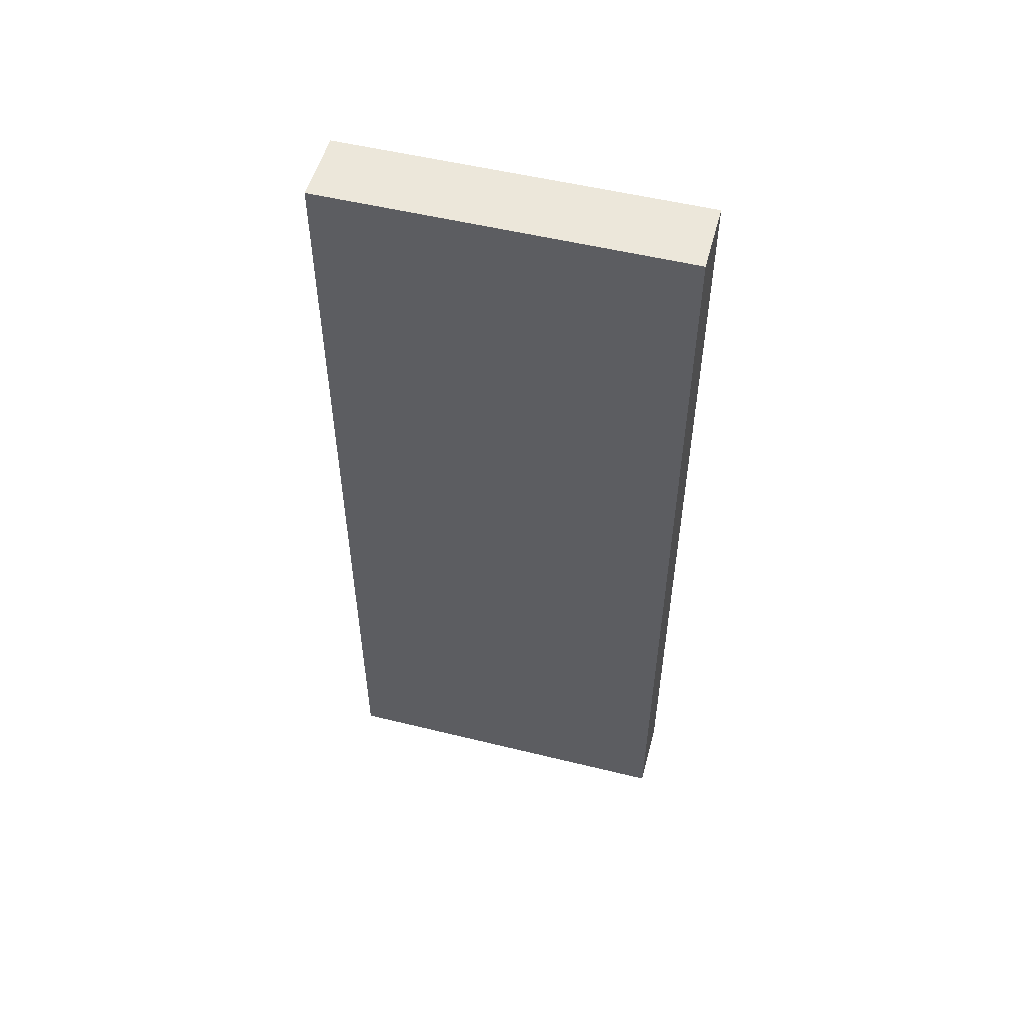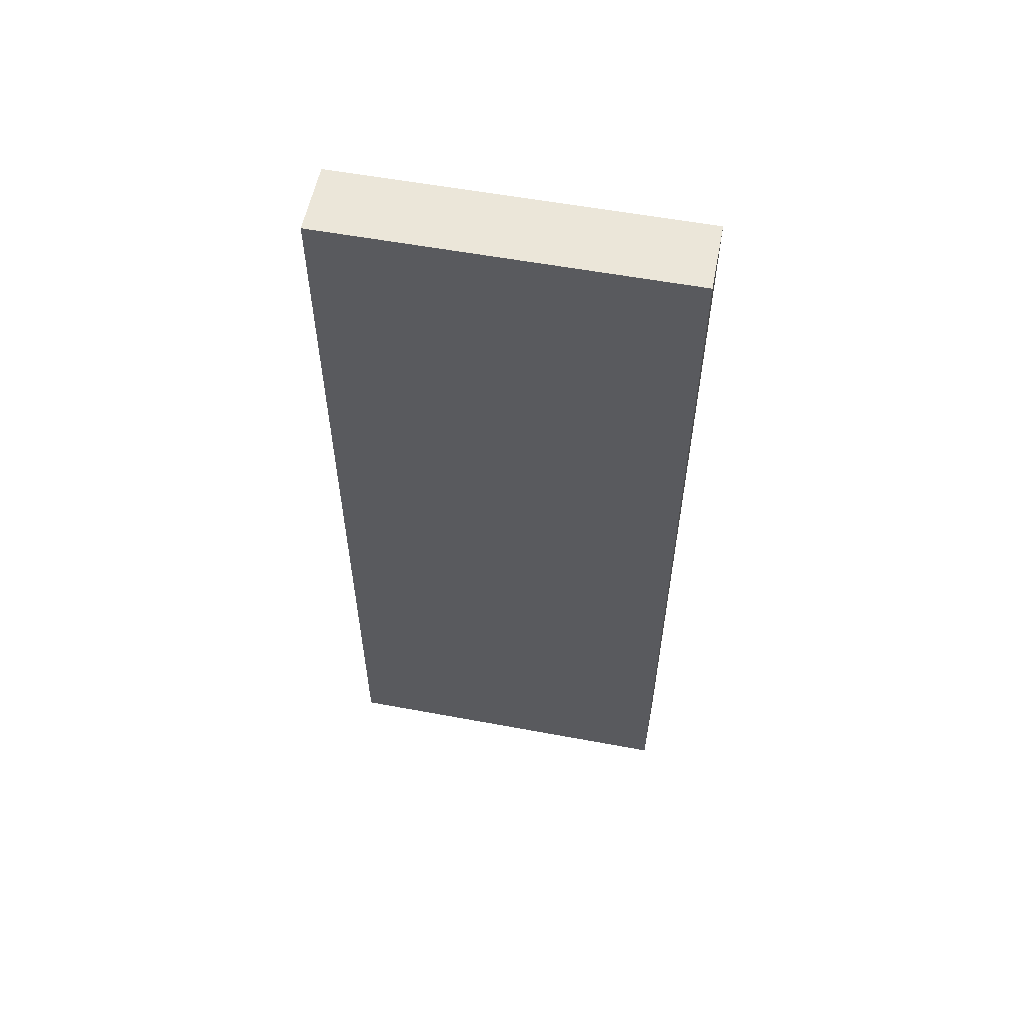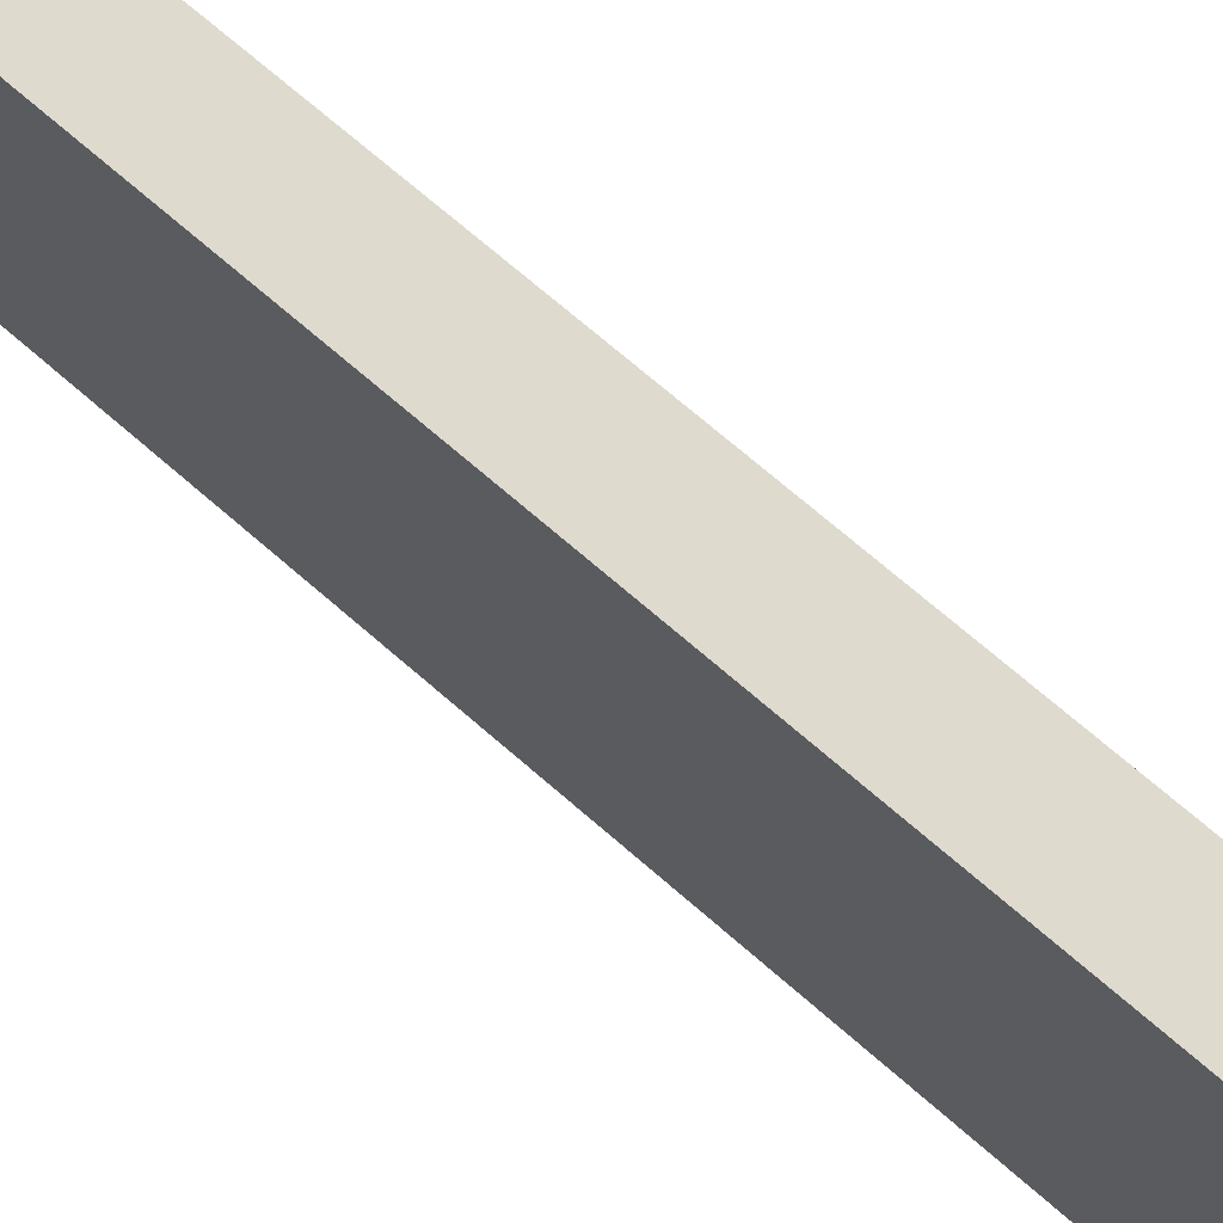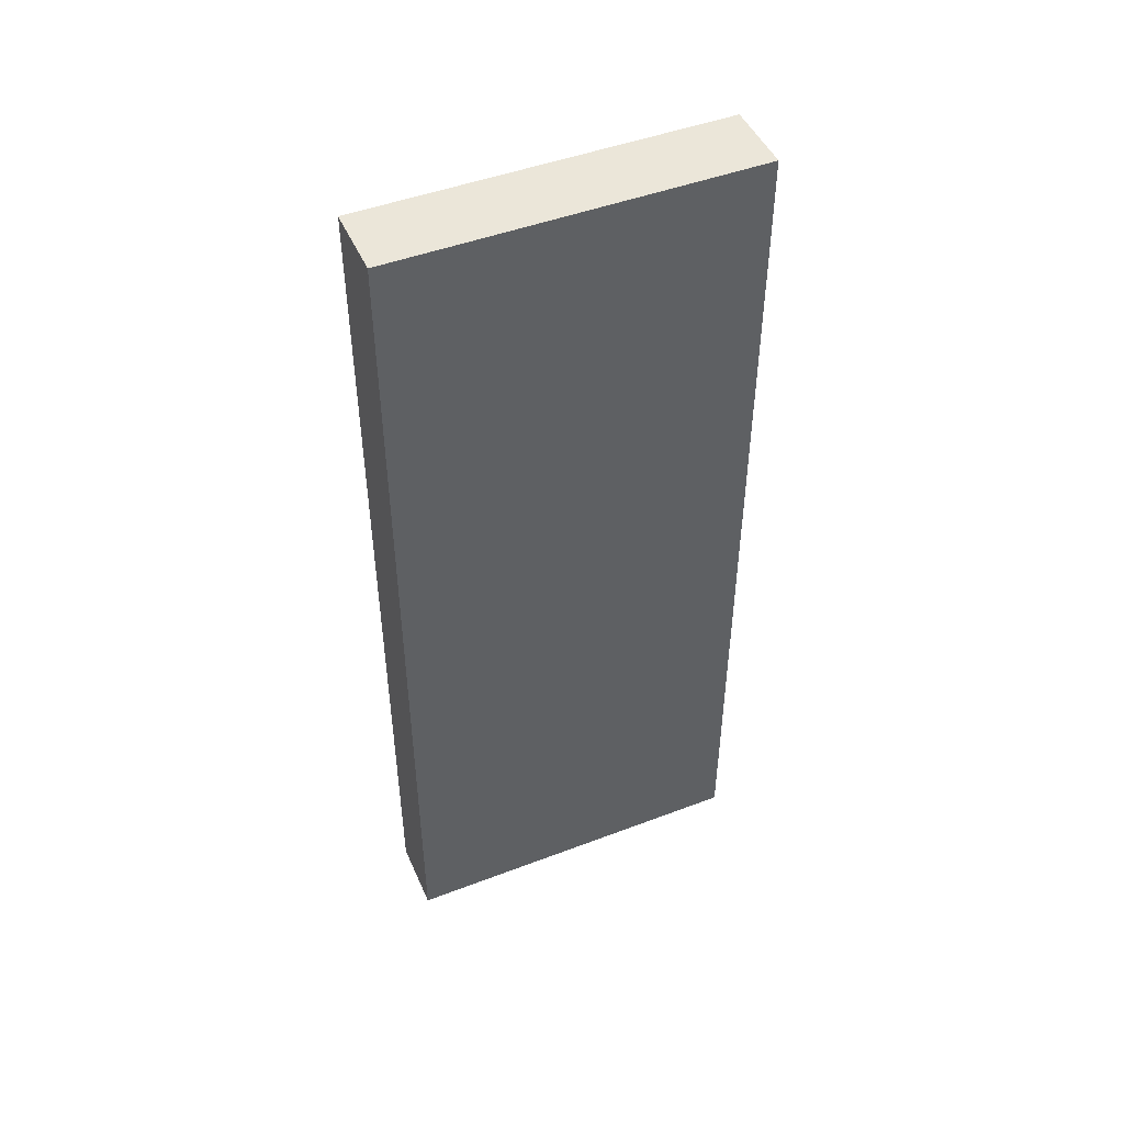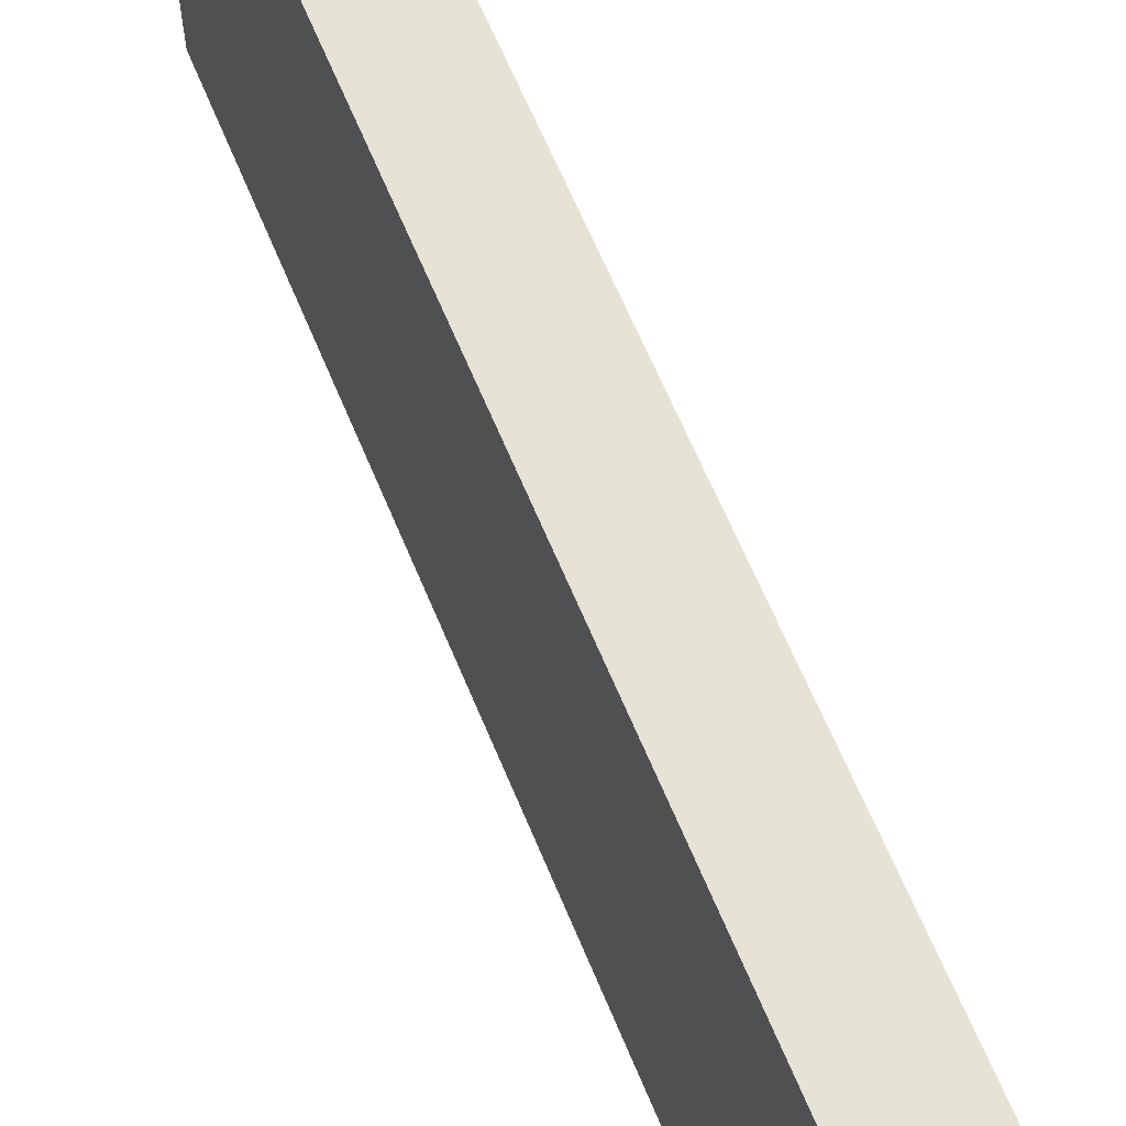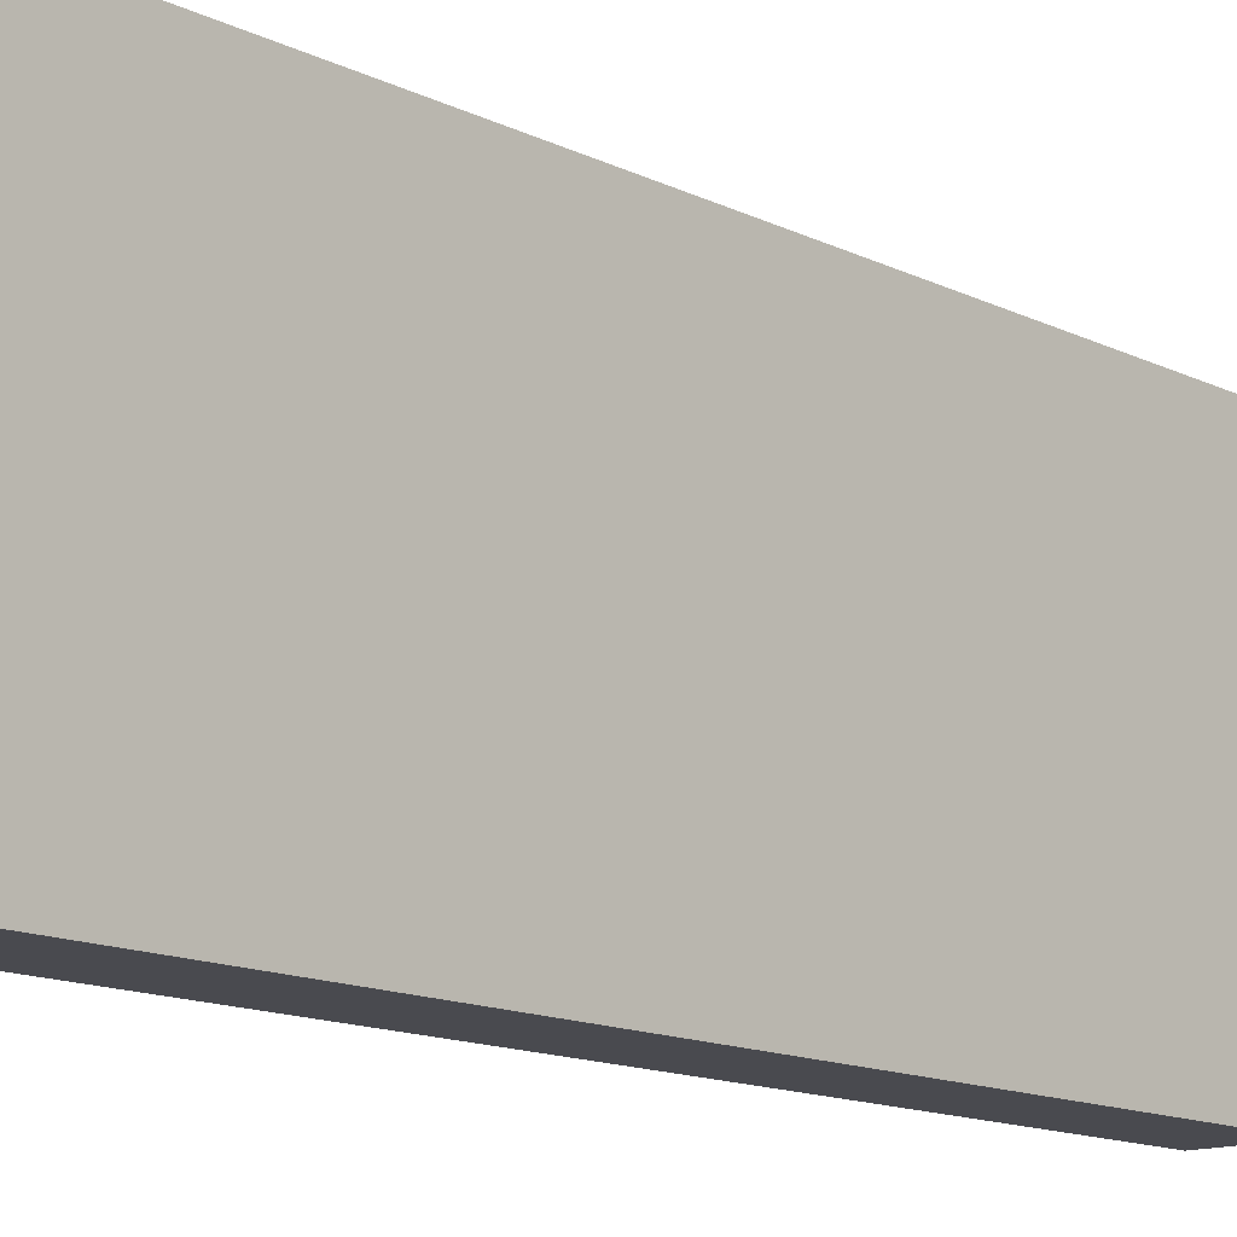
<metadata>
{"format":"obj","ext":"obj","renderer":"f3d","projection":"perspective","resolution":1024,"background":"white","views":[{"elev":52.7,"azim":-75.2,"up":"+Y"},{"elev":56.7,"azim":-79.0,"up":"+Y"},{"elev":71.3,"azim":131.0,"up":"+Z"},{"elev":47.4,"azim":66.8,"up":"+Y"},{"elev":63.2,"azim":-22.3,"up":"+Z"},{"elev":-13.5,"azim":-137.9,"up":"+Z"}]}
</metadata>
<code>
g default
v -0.2 0 -0.9985
v -0.2 0 0
v -0.2 2.5 -0.9985
v -0.2 2.5 0
v 0 2.5 -0.9985
v 0 2.5 0
v 0 0 -0.9985
v 0 0 0
g Wall_1x3
f 1 2 4 3
f 3 4 6 5
f 5 6 8 7
f 7 8 2 1
f 2 8 6 4
f 7 1 3 5

</code>
